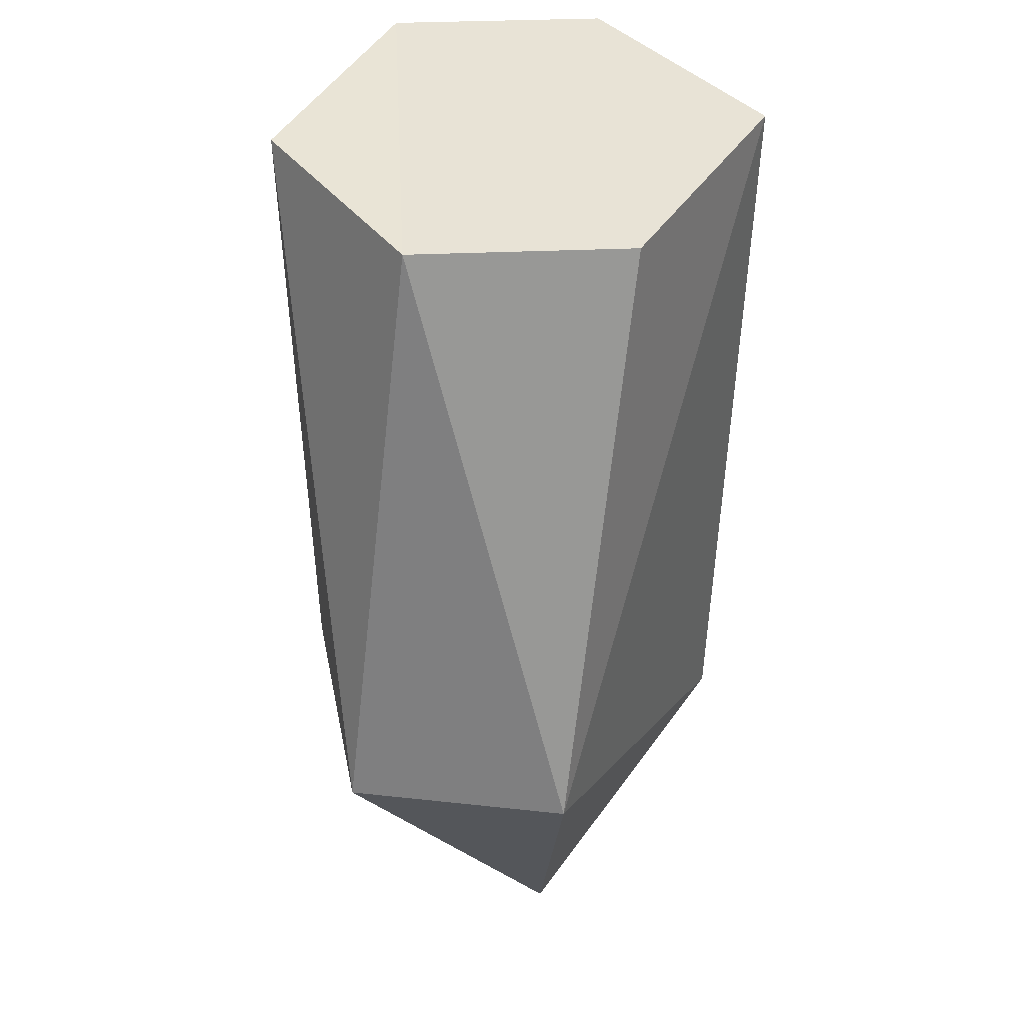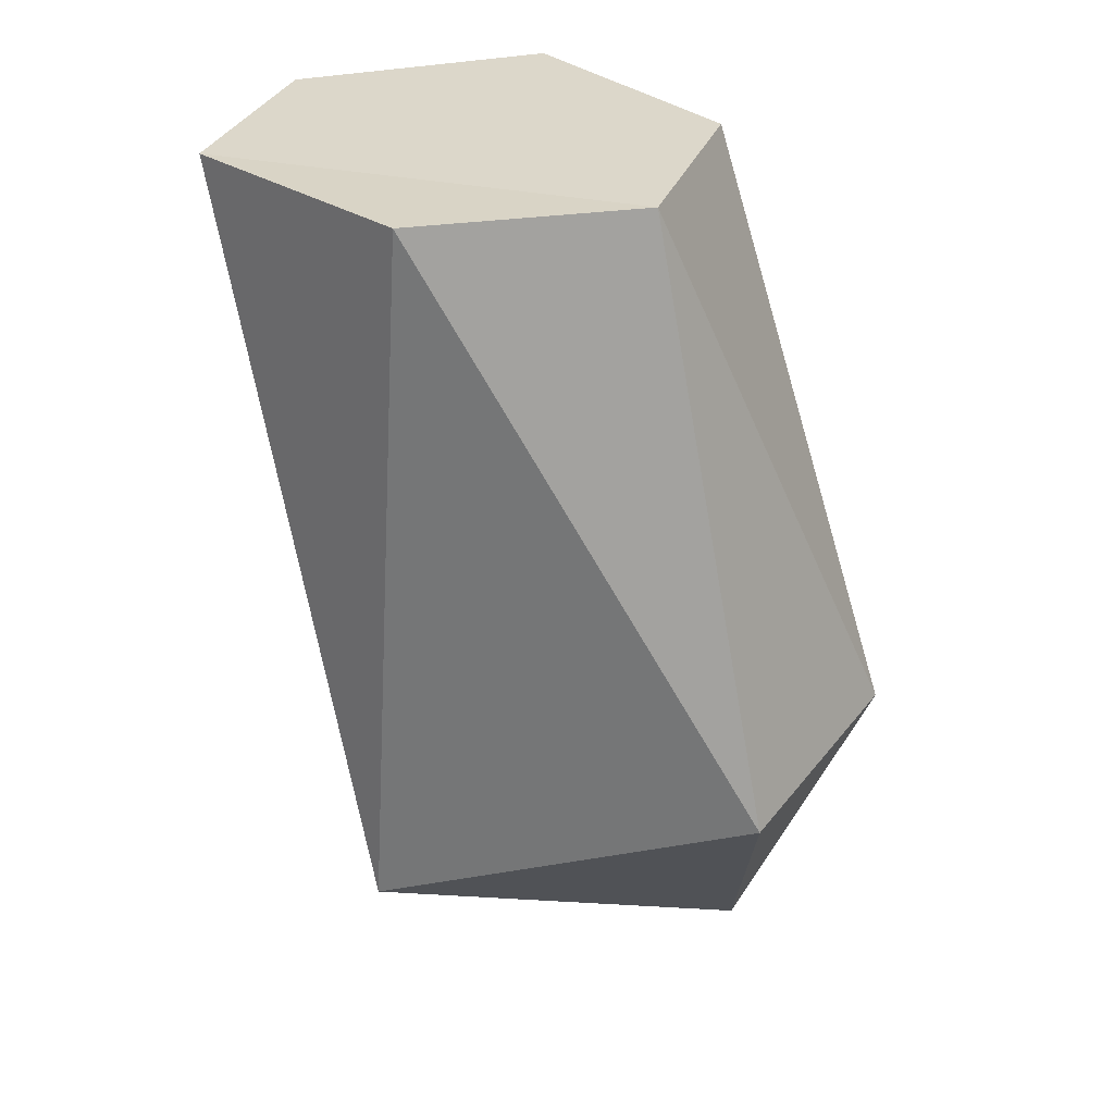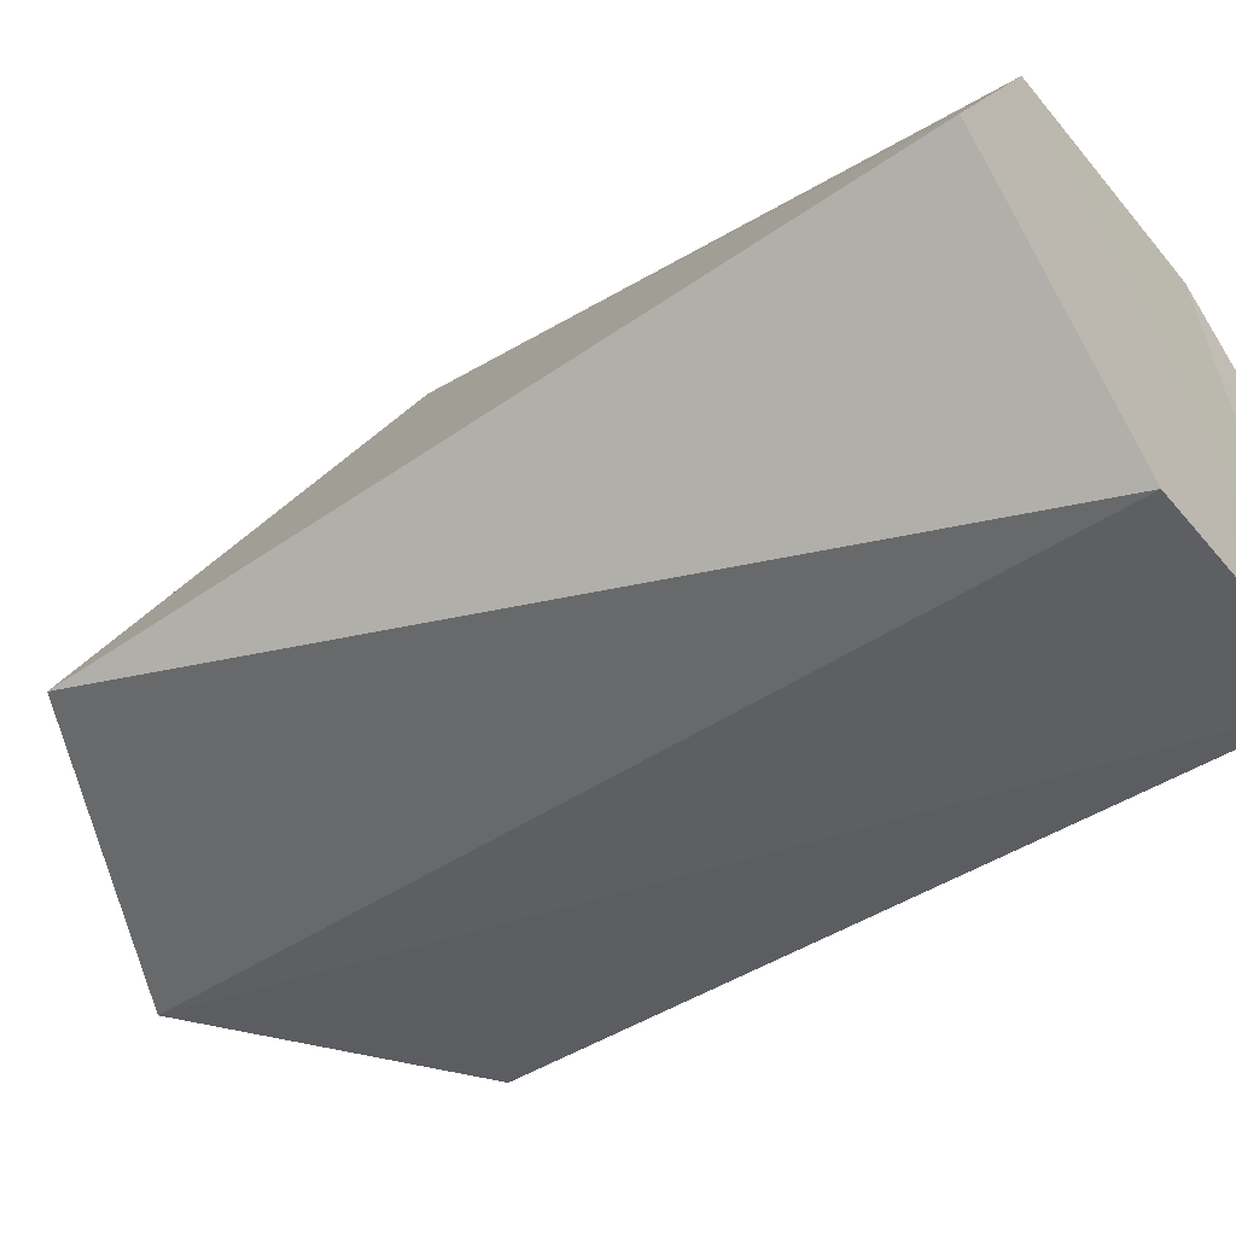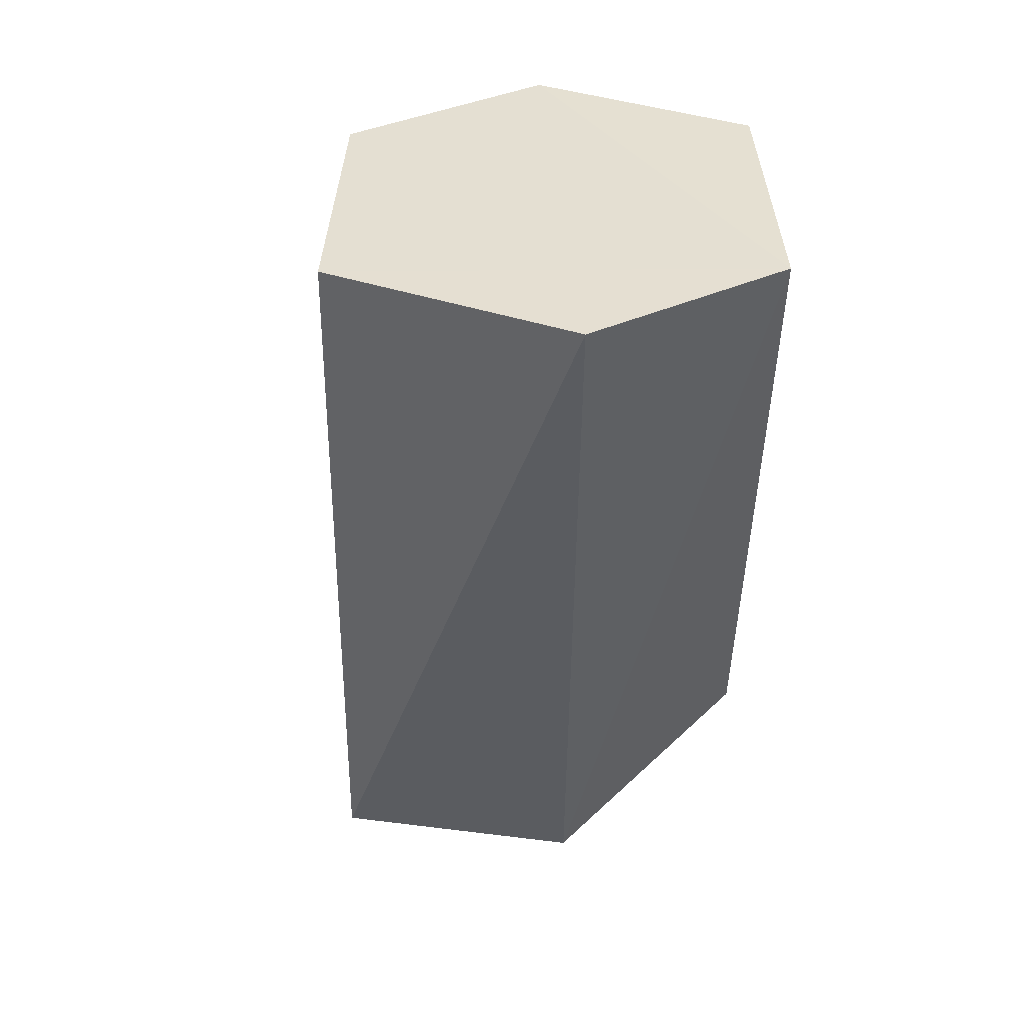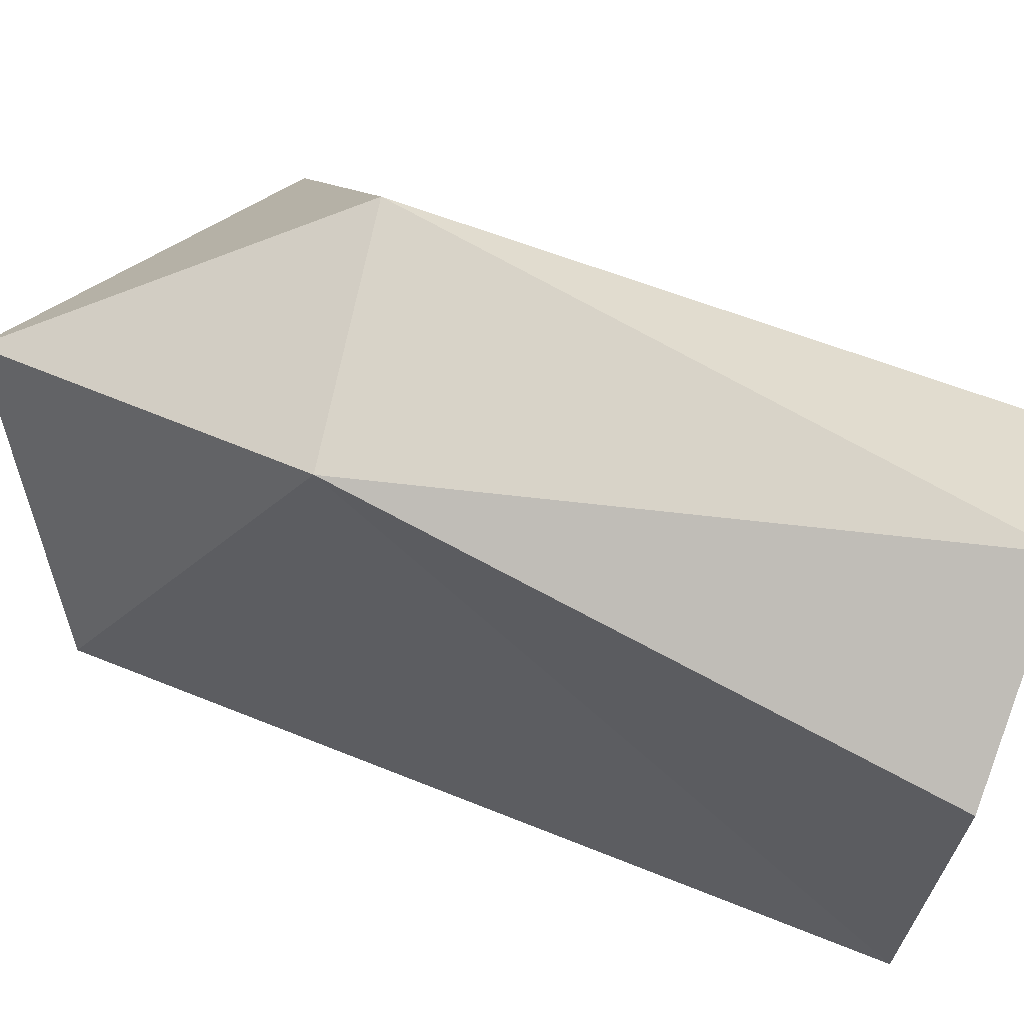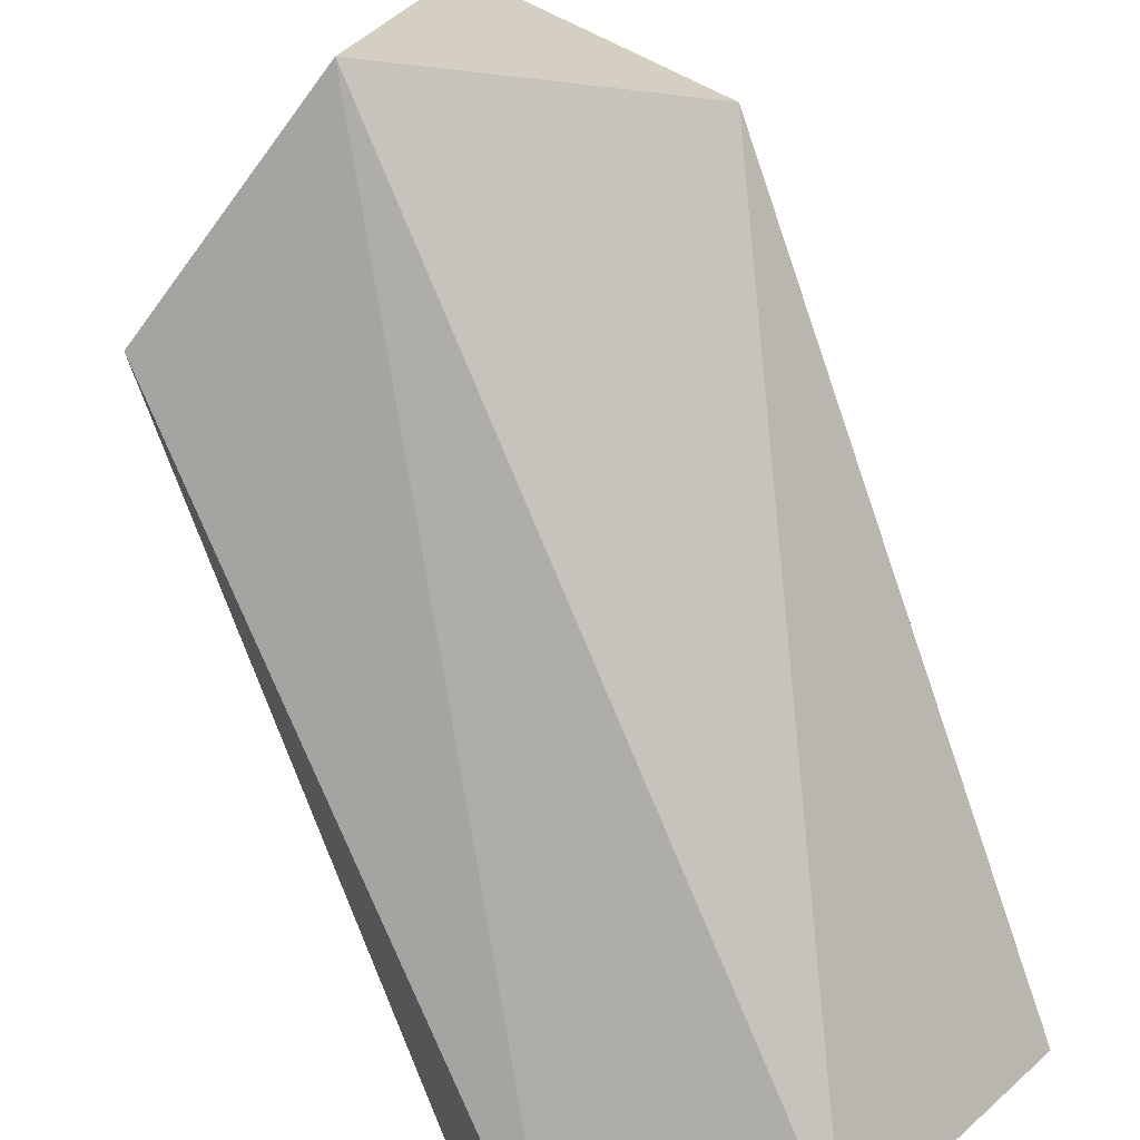
<metadata>
{"format":"obj","ext":"obj","renderer":"f3d","projection":"perspective","resolution":1024,"background":"white","views":[{"elev":41.8,"azim":5.4,"up":"+Y"},{"elev":30.6,"azim":-63.9,"up":"+Y"},{"elev":-55.3,"azim":126.9,"up":"+Z"},{"elev":37.2,"azim":157.7,"up":"+Y"},{"elev":78.5,"azim":109.5,"up":"+Z"},{"elev":-70.0,"azim":17.9,"up":"+Z"}]}
</metadata>
<code>
v  -0.005135 -0.06995 -0.002333
v  -0.06792 -0.02484 0.001822
v  -0.0415 0.1844 -0.05863
v  0.02714 0.02193 0.1188
v  -0.02276 0.1845 0.06644
v  -0.03869 0.01269 0.1087
v  -0.06752 0.1861 0.01537
v  0.01766 -0.06685 0.08035
v  0.06889 -0.03499 0.004156
v  0.02121 0.1843 -0.06756
v  0.07354 0.1846 -0.0135
v  0.0406 0.1845 0.05734
f 1 2 3
f 4 5 6
f 6 5 7
f 2 1 8
f 9 10 11
f 10 9 1
f 4 11 12
f 4 12 5
f 7 3 2
f 9 4 8
f 8 4 6
f 3 10 1
f 4 9 11
f 6 7 2
f 9 8 1
f 6 2 8
f 12 11 3
f 3 7 5
f 3 11 10
f 5 12 3

</code>
